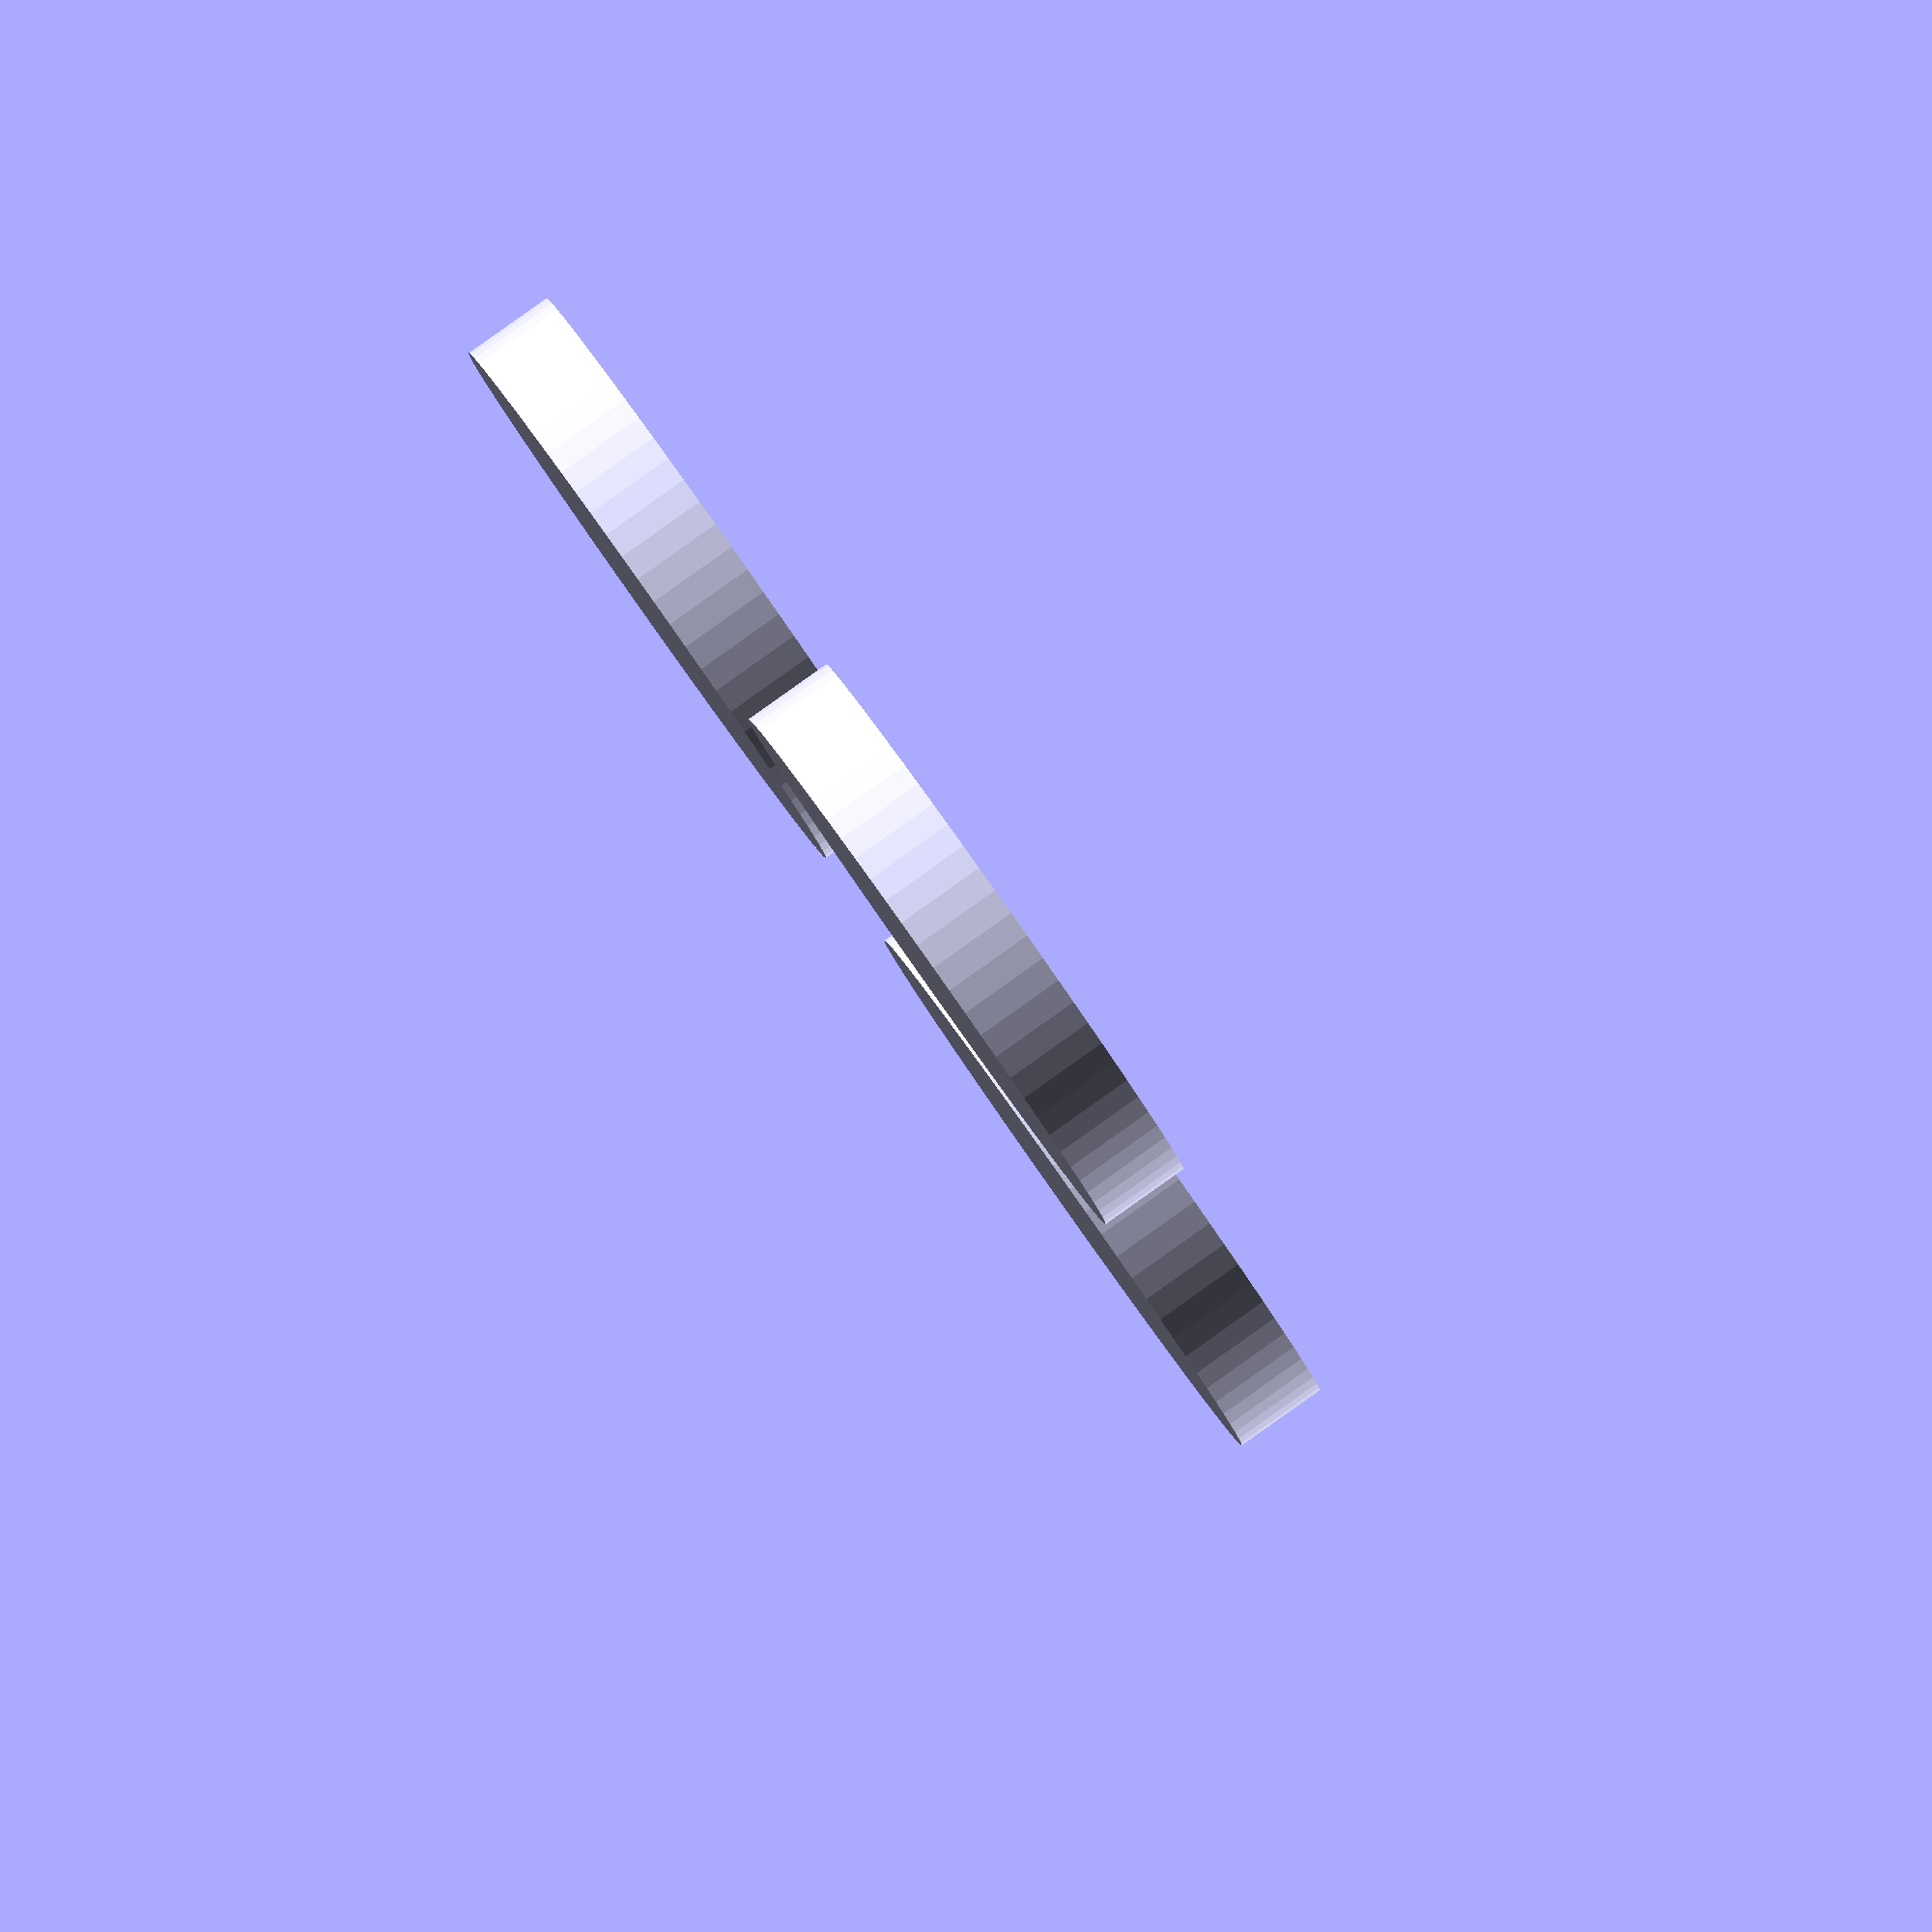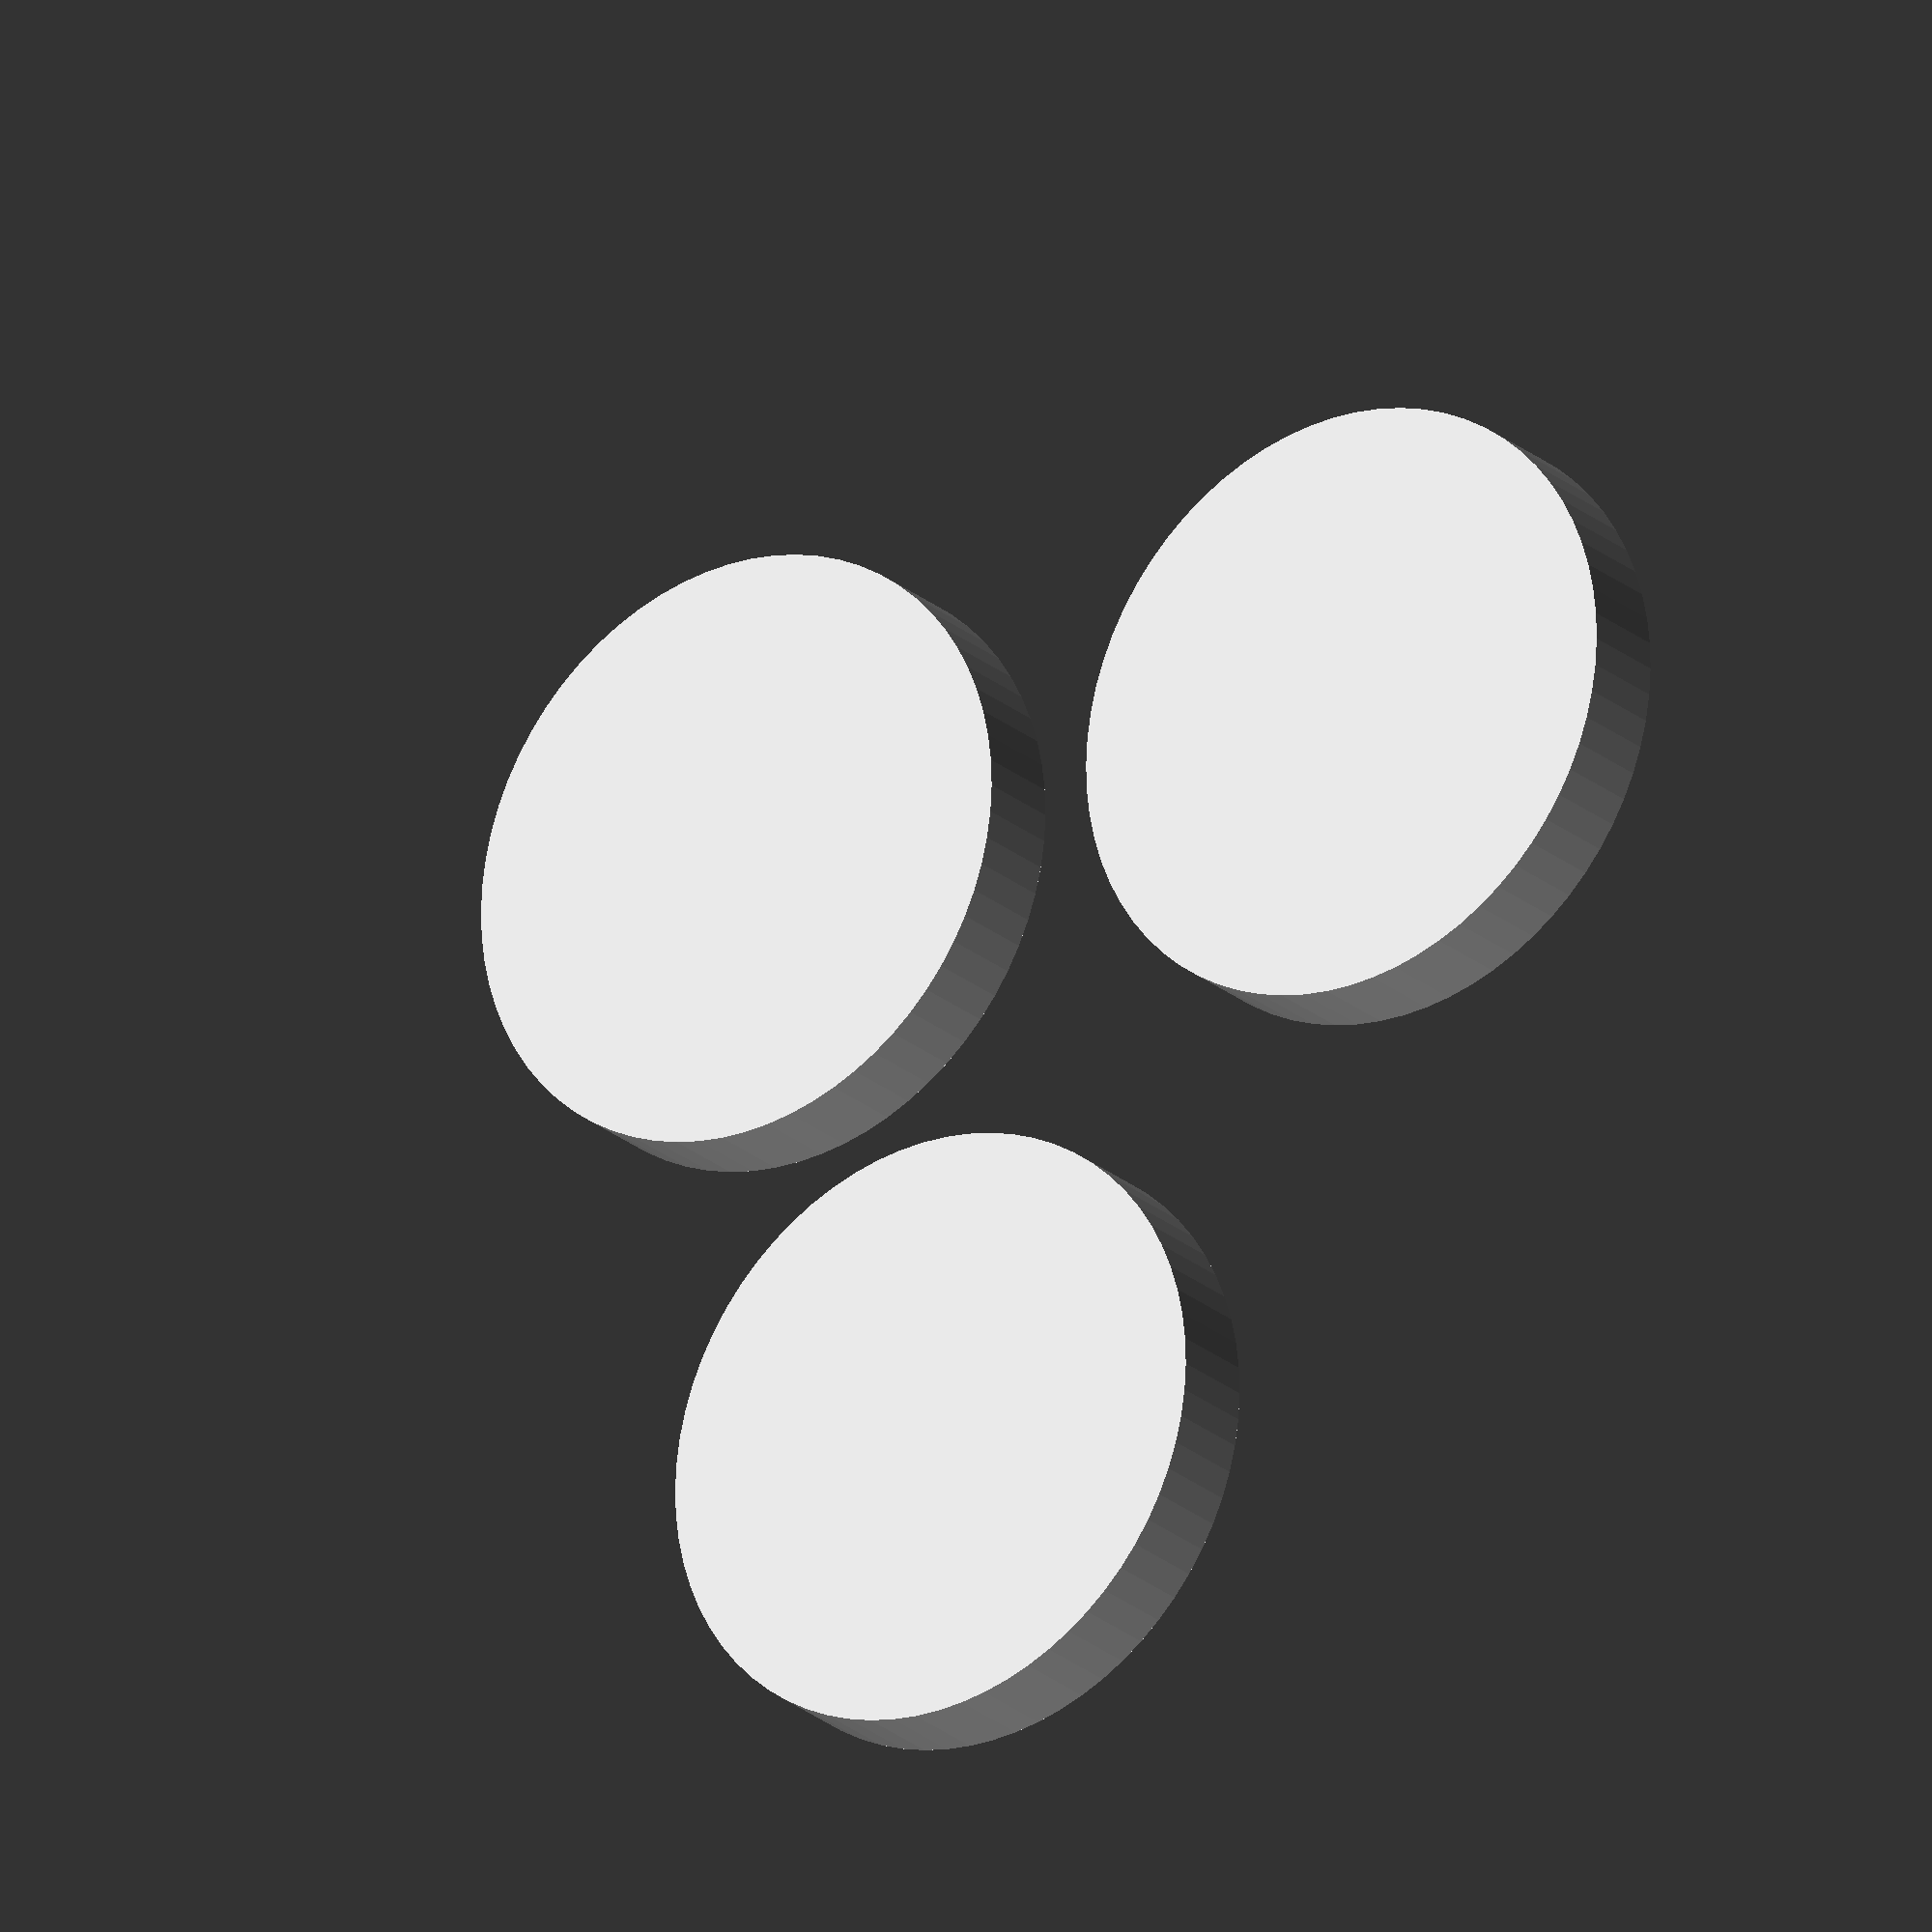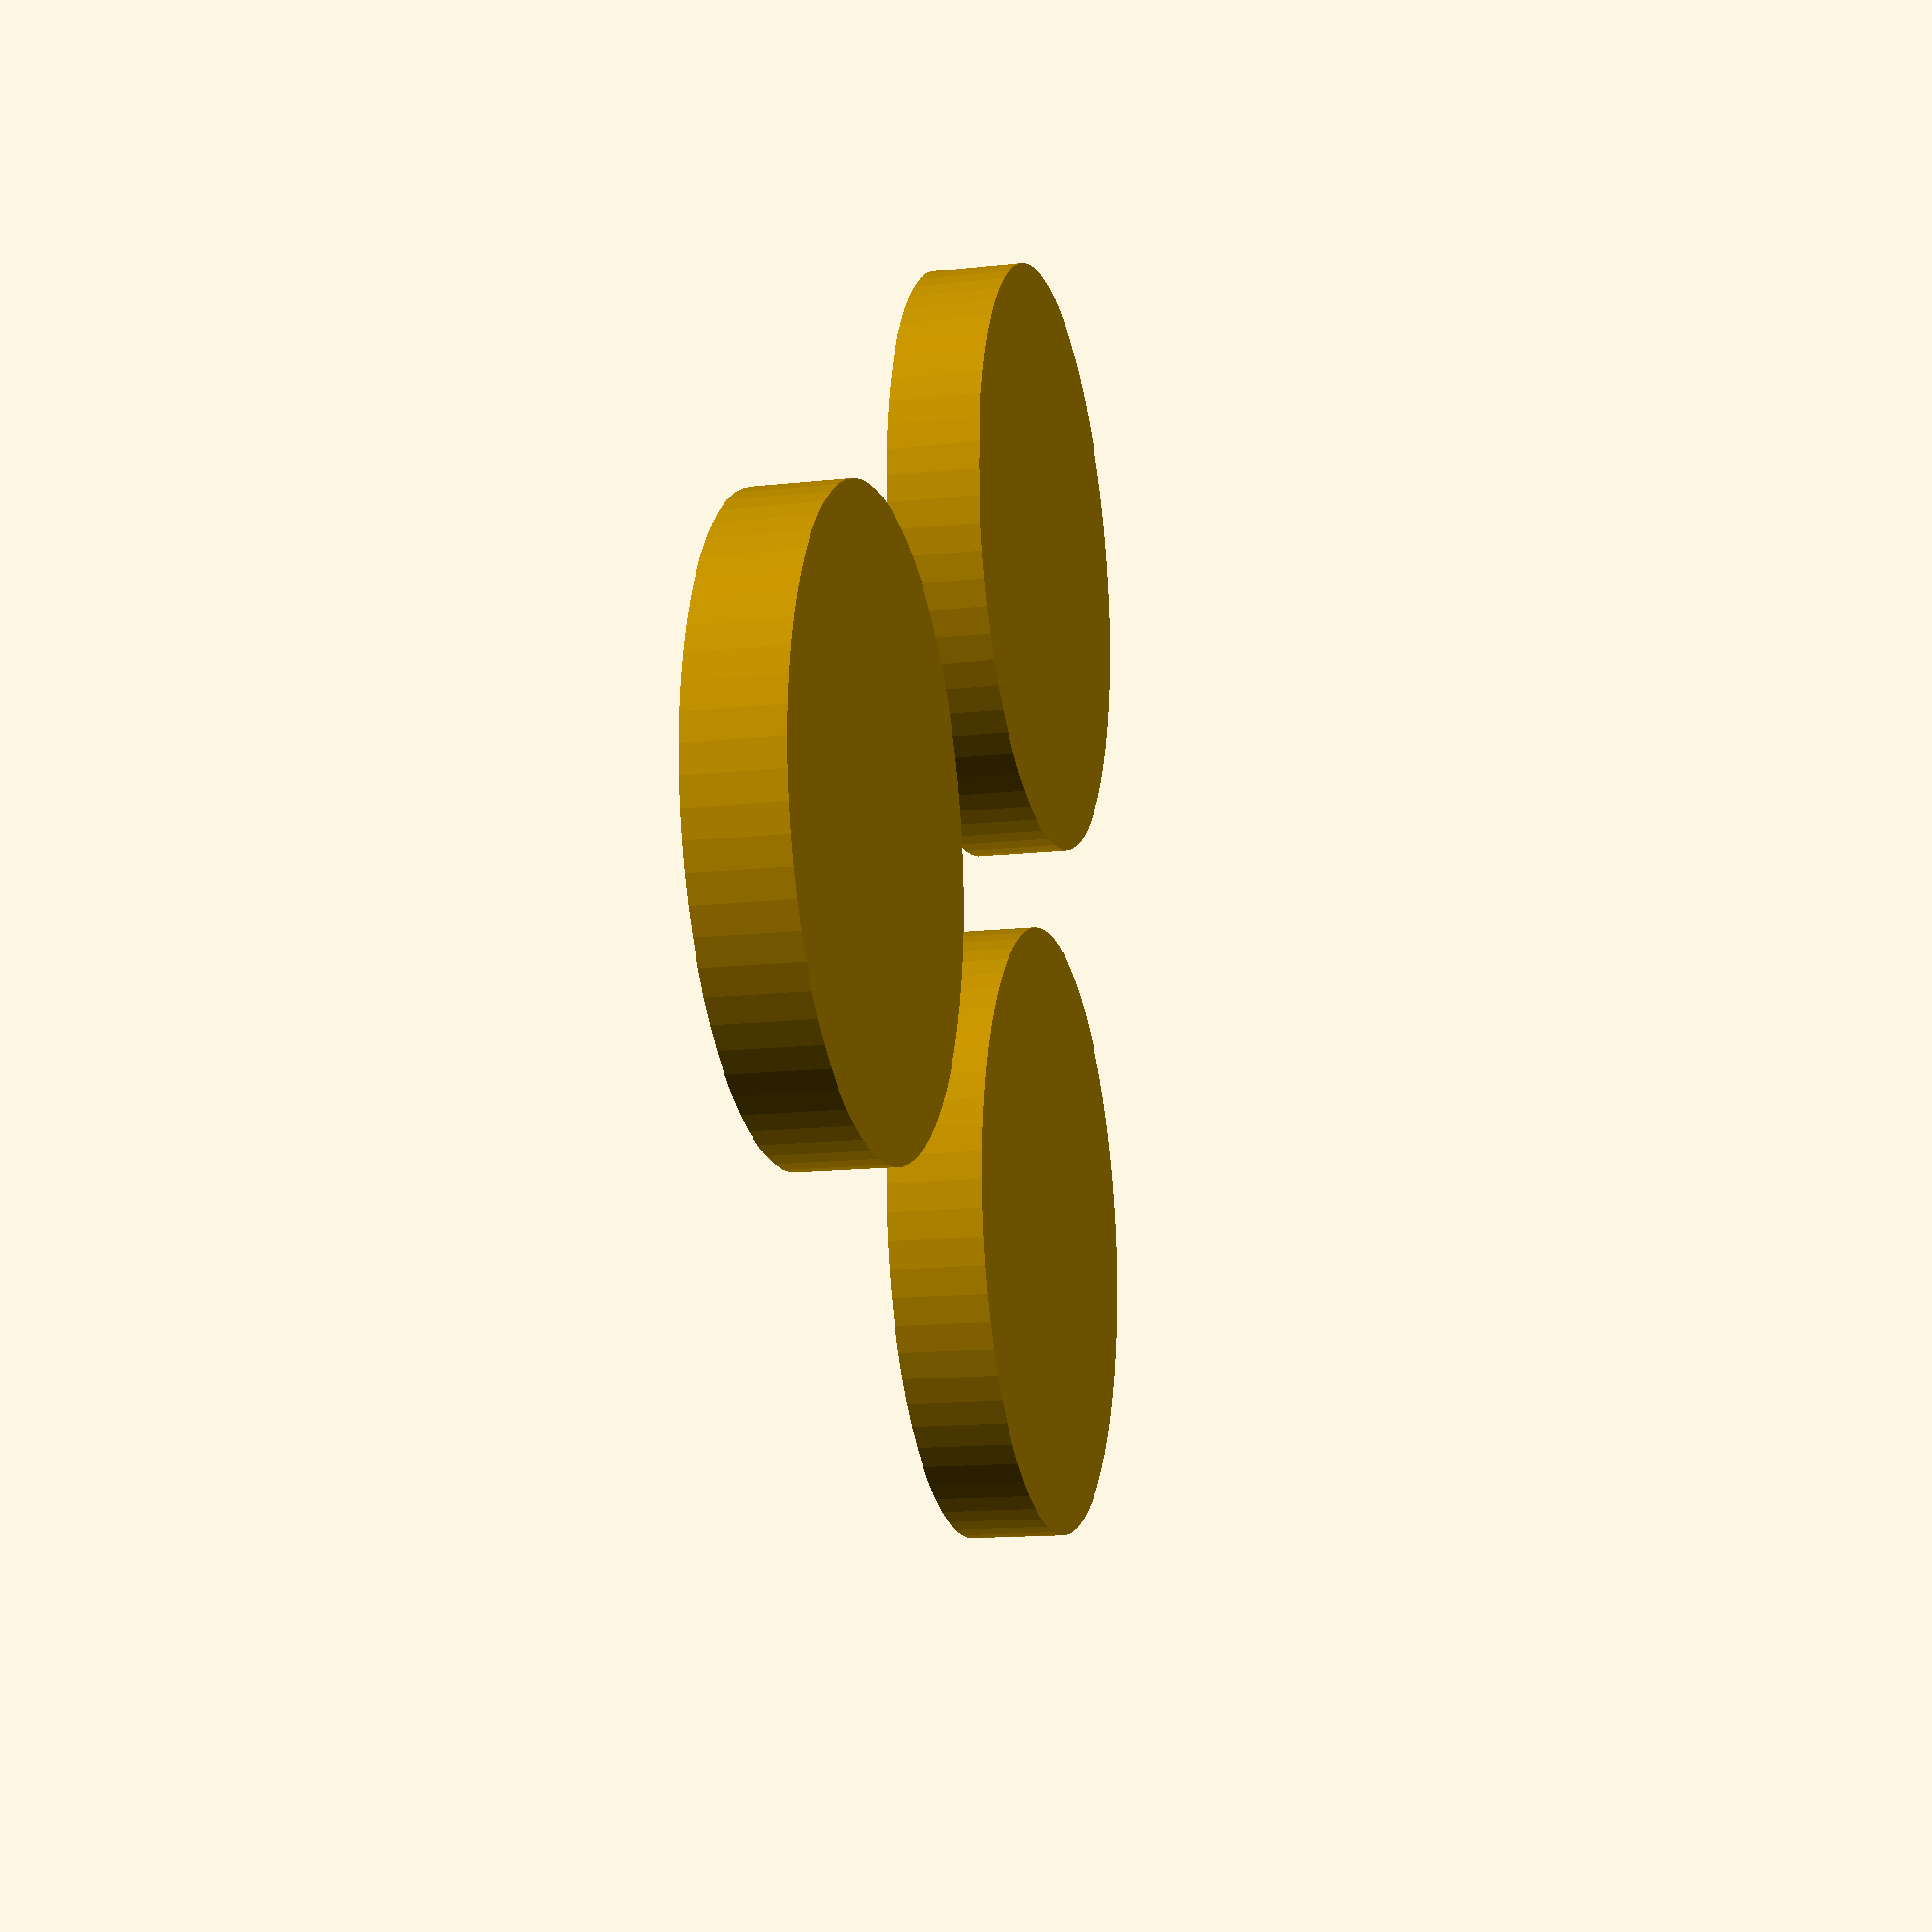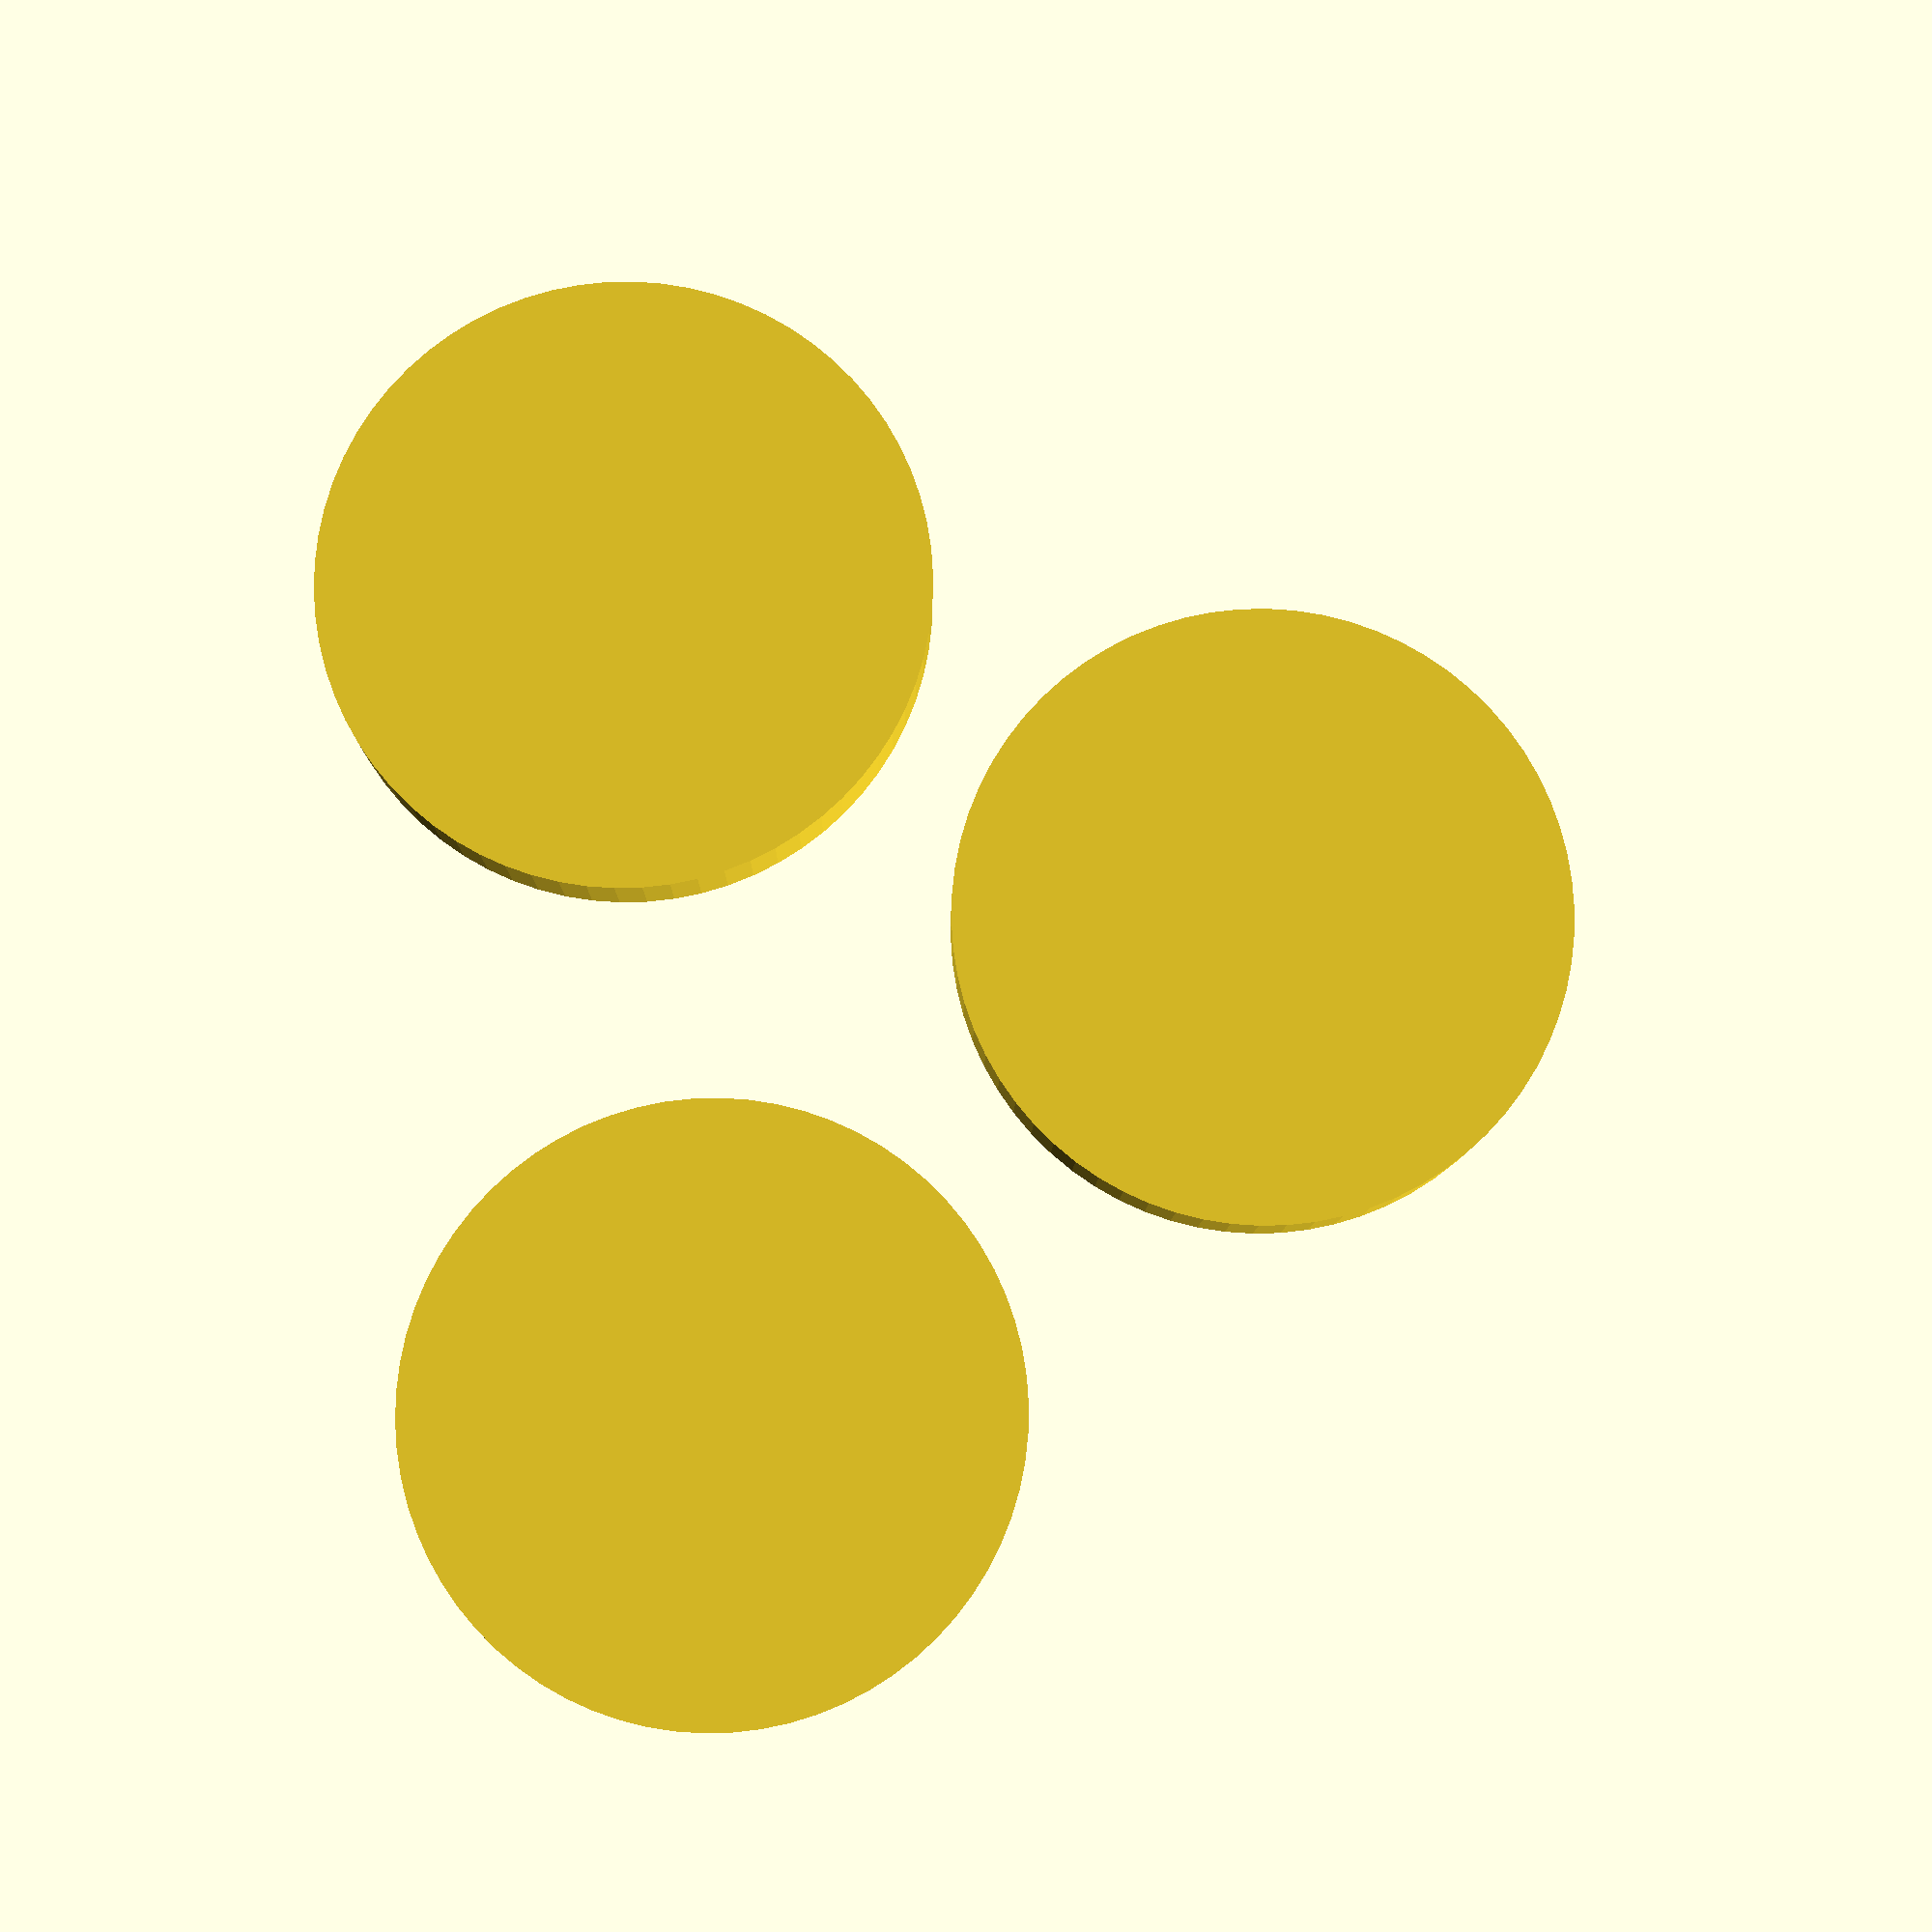
<openscad>


module bumper(){
    cylinder(r=13,h=4, $fn=70, center=true);
}

bumper();
translate([0,35,0])bumper();
translate([25,18,0])bumper();
</openscad>
<views>
elev=272.4 azim=144.5 roll=234.7 proj=o view=wireframe
elev=22.4 azim=216.7 roll=34.4 proj=o view=solid
elev=194.2 azim=234.9 roll=256.2 proj=p view=wireframe
elev=187.8 azim=173.5 roll=180.7 proj=p view=solid
</views>
